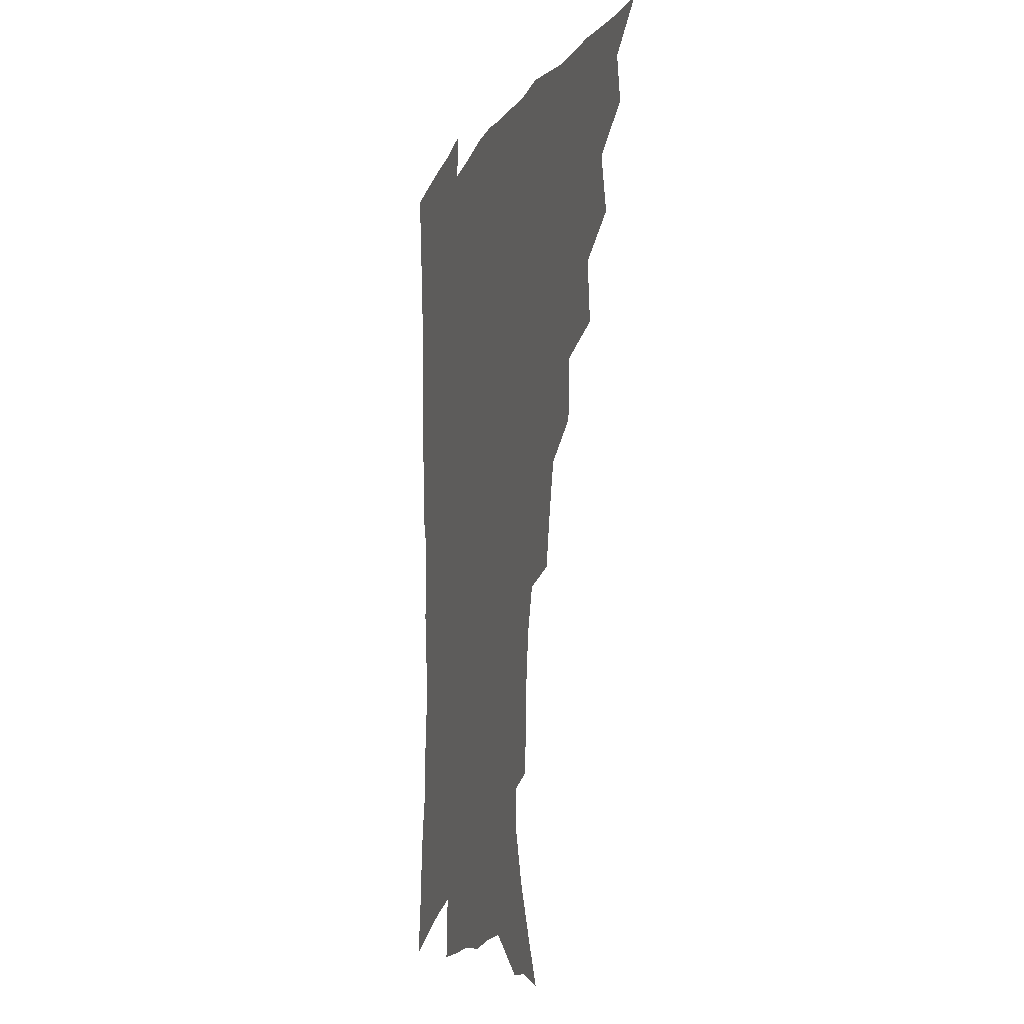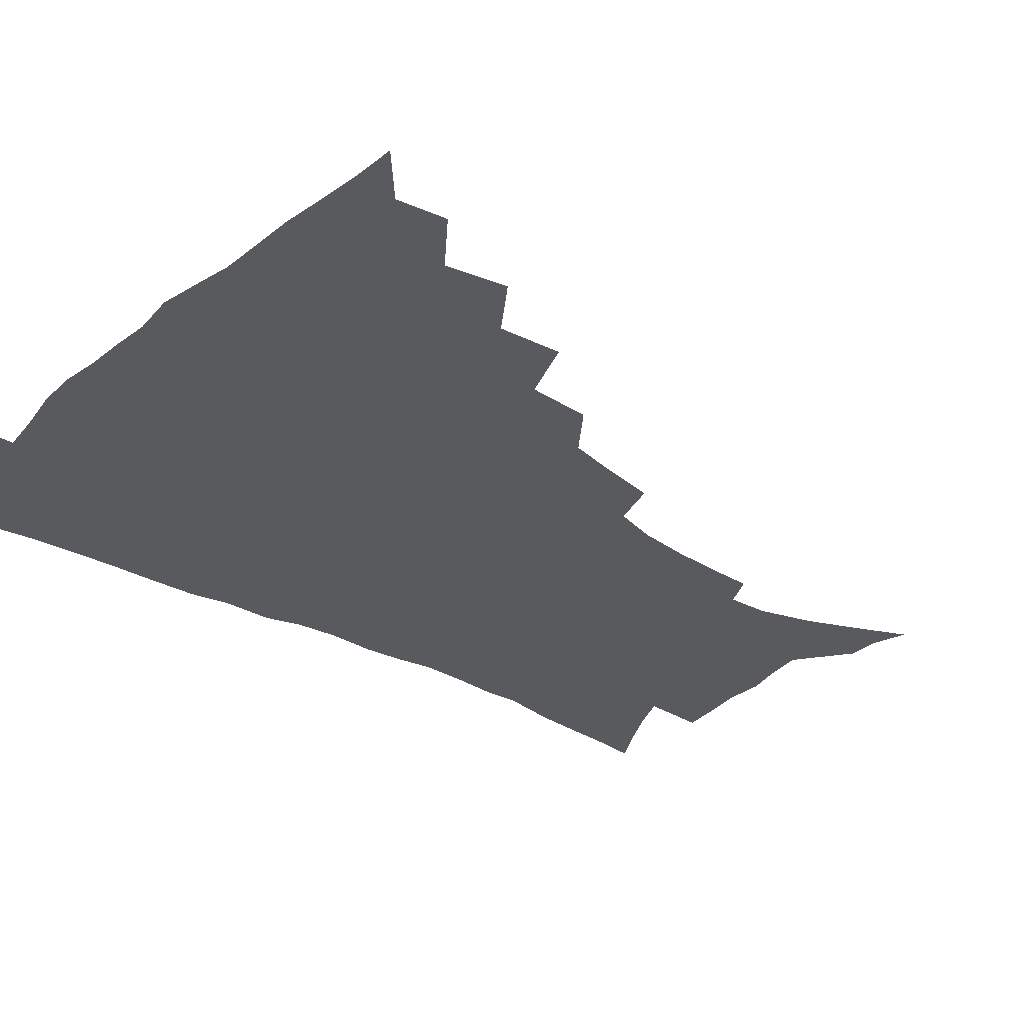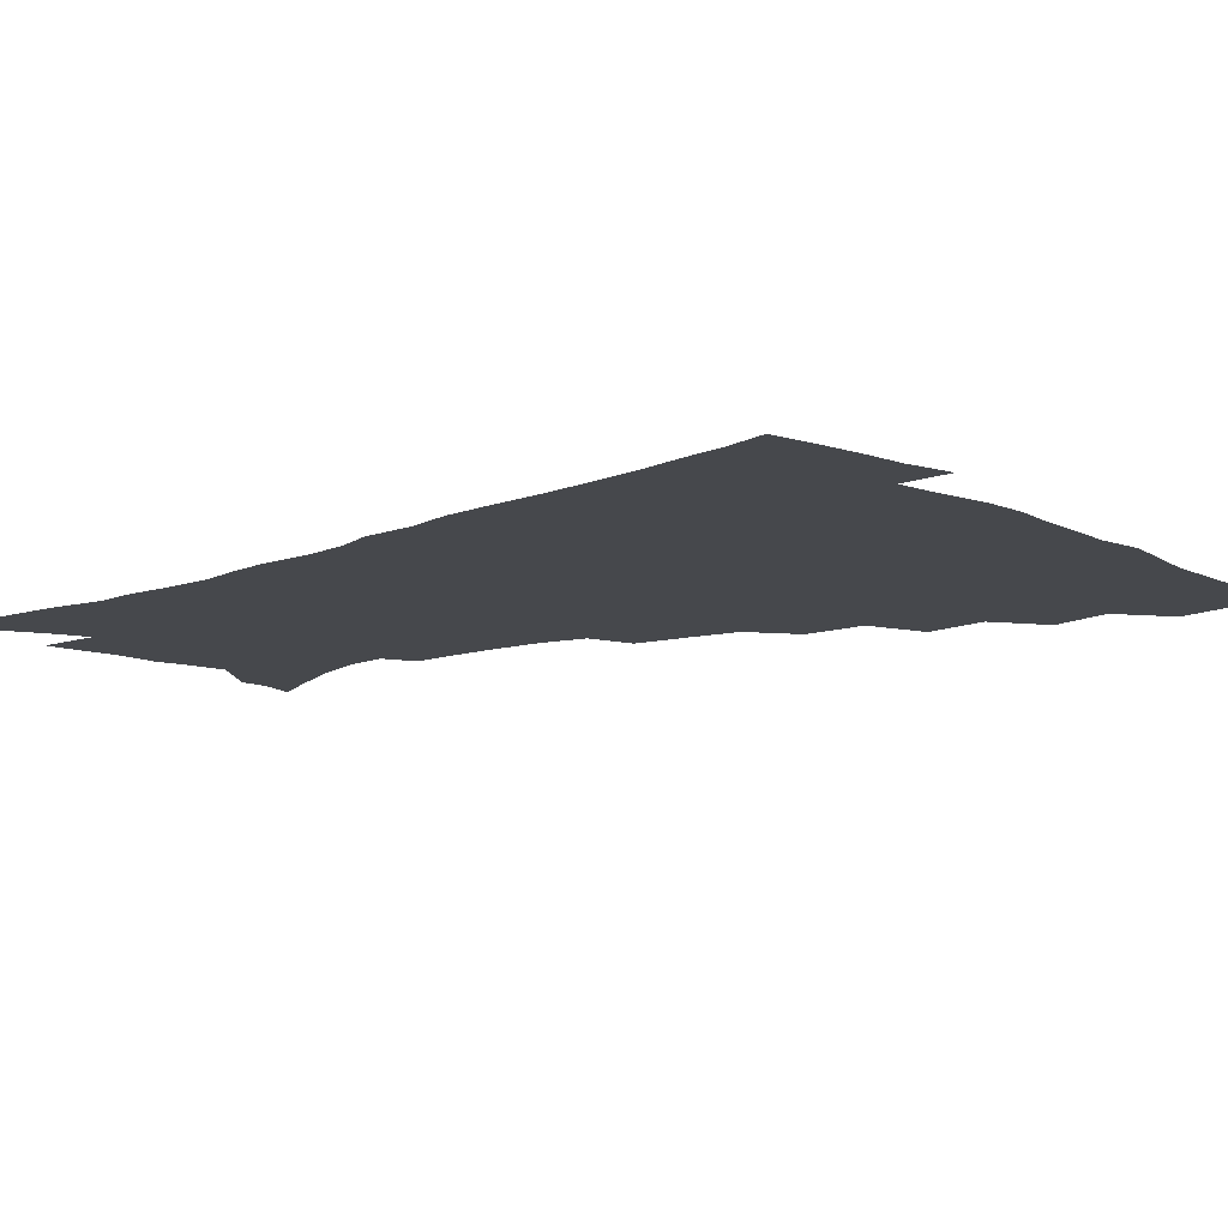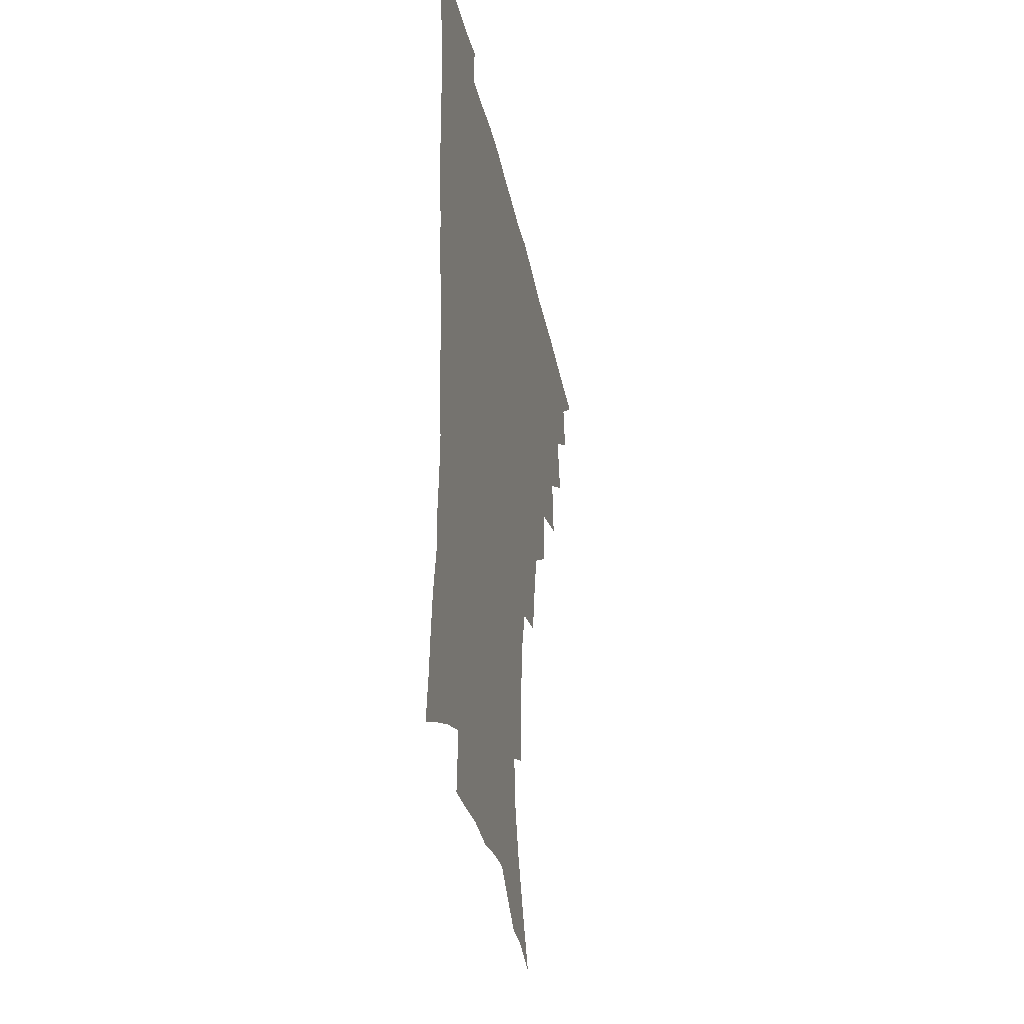
<metadata>
{"format":"obj","ext":"obj","renderer":"f3d","projection":"perspective","resolution":1024,"background":"white","views":[{"elev":-11.2,"azim":-108.5,"up":"+Y"},{"elev":-31.1,"azim":-129.7,"up":"+Z"},{"elev":-11.2,"azim":132.4,"up":"+Z"},{"elev":-36.3,"azim":101.9,"up":"+Y"}]}
</metadata>
<code>
v 450.5 491.7 0
v 465.1 458.7 0
v 467.6 476.8 0
v 467 492.4 0
v 479.8 422.9 0
v 483.9 445.1 0
v 484 461.8 0
v 483.7 477.7 0
v 482.3 493.9 0
v 496.9 387 0
v 498.8 410.1 0
v 500.6 430.5 0
v 501.2 447.8 0
v 500.7 463.6 0
v 499.1 479.3 0
v 497.4 495.6 0
v 520 356 0
v 518.8 379 0
v 518.4 399.9 0
v 518.9 419.2 0
v 518.8 435.8 0
v 517.3 450.2 0
v 515.9 465.1 0
v 514.6 480.1 0
v 512.8 496.1 0
v 544.6 305.5 0
v 540.9 325.2 0
v 536.8 343.7 0
v 537 370.1 0
v 535.6 388.3 0
v 534.2 404.9 0
v 533.2 420.5 0
v 533 436.5 0
v 532.3 451.6 0
v 531.1 466.3 0
v 529.5 481.4 0
v 527.9 496.7 0
v 569.3 231.1 0
v 568.9 248.1 0
v 567.9 265.8 0
v 565.7 284.4 0
v 561.3 300.5 0
v 557.3 318.8 0
v 554.6 338.8 0
v 552.8 358.3 0
v 550.8 374.8 0
v 550.5 393.8 0
v 549.8 409.6 0
v 549.4 424.9 0
v 548.4 438.9 0
v 548.3 453.3 0
v 545.9 467.9 0
v 544.1 482.8 0
v 542.3 499.3 0
v 557.9 152.8 0
v 566 170.7 0
v 574.4 190.7 0
v 580.1 210.2 0
v 580.9 225.6 0
v 580.6 243.3 0
v 579.8 260.5 0
v 578.2 278.2 0
v 575.4 294 0
v 572 309.4 0
v 569.5 328.2 0
v 567.4 345.8 0
v 566.4 364.9 0
v 564.8 380.3 0
v 564 396.1 0
v 564.1 412.6 0
v 563.5 427 0
v 563.2 441.2 0
v 561.9 454.9 0
v 560.2 469.3 0
v 558.6 484.1 0
v 556.5 501.7 0
v 571.1 156.9 0
v 581.5 179.6 0
v 589.2 202 0
v 591.7 219.9 0
v 591.8 236.2 0
v 590.8 250.9 0
v 589.9 268.2 0
v 588.5 286.8 0
v 586.3 303.4 0
v 583.5 317.3 0
v 581.5 334 0
v 580.5 352.8 0
v 579.1 368.2 0
v 578.6 385.1 0
v 578.2 400.4 0
v 577.7 414.8 0
v 577.5 429.2 0
v 576.9 442.2 0
v 576.1 455.6 0
v 574.7 469.9 0
v 573.2 484.8 0
v 572.2 499.9 0
v 582.1 156.7 0
v 595.3 186.3 0
v 600.5 207.6 0
v 602.4 226.9 0
v 602.1 242.4 0
v 601.4 259.3 0
v 600.5 276.1 0
v 598.6 291.1 0
v 596.8 306.8 0
v 595.3 324.6 0
v 593.9 340.5 0
v 592.7 355.8 0
v 591.8 371 0
v 591.1 385.2 0
v 591 400.9 0
v 590.9 415.8 0
v 590.5 429.2 0
v 590.4 442.9 0
v 589.9 456.3 0
v 589 470.2 0
v 587.9 484.5 0
v 586.3 501 0
v 601.8 171.6 0
v 609 194 0
v 611.7 213.1 0
v 612.1 228.4 0
v 611.9 244.3 0
v 611.3 258.8 0
v 610.5 280.5 0
v 609.2 296.2 0
v 607.8 310.9 0
v 606.5 326.2 0
v 605.5 342.1 0
v 604.8 357.9 0
v 604.3 373.4 0
v 604.4 389.1 0
v 603.9 402.3 0
v 604.1 417.3 0
v 603.9 430.1 0
v 603.7 443.3 0
v 603.8 456.7 0
v 603.1 470.5 0
v 601.8 485.6 0
v 600.4 501.5 0
v 614.7 169.6 0
v 620 194 0
v 622 214.1 0
v 622.6 232.7 0
v 622 245.8 0
v 621.5 262.7 0
v 620.6 282.3 0
v 619.7 296.5 0
v 618.6 314.2 0
v 617.8 329.4 0
v 617.1 343.9 0
v 616.7 358.9 0
v 616.5 374.9 0
v 616.5 389.8 0
v 616.5 403 0
v 616.7 416.9 0
v 617.3 431 0
v 617.5 443.8 0
v 617.6 456.9 0
v 617.4 470.2 0
v 616.5 484.6 0
v 614.3 503 0
v 628.1 166.3 0
v 631.6 194.1 0
v 632.8 217.9 0
v 632.8 232.9 0
v 632.4 250.5 0
v 631.8 264.2 0
v 631 281.7 0
v 630.3 297.2 0
v 629.5 313.6 0
v 628.9 329.9 0
v 628.8 342.2 0
v 628.4 360.6 0
v 628.4 375.1 0
v 628.6 388.8 0
v 629 403.4 0
v 629.4 417.1 0
v 630 430.6 0
v 630.6 443.9 0
v 631.2 456.8 0
v 631.2 470.1 0
v 630.3 485.8 0
v 628.8 502.4 0
v 642.5 166.7 0
v 643.5 194.3 0
v 643.8 213.2 0
v 643.3 232.6 0
v 642.9 248.3 0
v 641.9 268.8 0
v 641.5 282.7 0
v 640.9 297.6 0
v 640.4 312.9 0
v 639.9 329.7 0
v 640.1 343.4 0
v 640.1 359.4 0
v 640.3 373.9 0
v 640.7 388 0
v 641.1 403 0
v 641.9 416.6 0
v 642.6 430.4 0
v 643.5 443.2 0
v 644.5 456.4 0
v 644.9 469.9 0
v 645.4 484 0
v 644.9 499.5 0
v 656.6 164.6 0
v 655.9 190.3 0
v 654.9 211.5 0
v 654 230.6 0
v 653.4 247.5 0
v 652.9 264.1 0
v 651.9 281.4 0
v 651.6 296.2 0
v 651.4 311.4 0
v 651.2 326.9 0
v 652.2 339.4 0
v 651.6 357.6 0
v 652.2 371.9 0
v 652.9 385.9 0
v 653.9 399.8 0
v 654.3 415 0
v 655.4 428.4 0
v 656.6 441.4 0
v 657.7 456 0
v 658.7 469 0
v 659.9 482.5 0
v 660.2 497.5 0
v 659.9 514.8 0
v 670.1 163 0
v 668.8 186.3 0
v 667.2 206 0
v 665.6 225.8 0
v 664.4 243.9 0
v 663.2 262.3 0
v 662.6 278.4 0
v 662.2 294.1 0
v 662.4 308.6 0
v 662.9 322.9 0
v 663.3 338.1 0
v 663.5 353.7 0
v 664.5 367.9 0
v 665.6 381.9 0
v 666 398 0
v 667.1 412.1 0
v 668 427 0
v 669.5 440.2 0
v 670.6 454.6 0
v 672.2 467.7 0
v 673.7 481.2 0
v 675.1 494.8 0
v 675.6 511.2 0
v 682.9 180.3 0
v 679.7 201.1 0
v 677.2 221.3 0
v 676 238.7 0
v 675.2 255.3 0
v 674.2 272.5 0
v 673.7 288.6 0
v 674 303.3 0
v 674.6 318 0
v 675.2 333 0
v 676 347.7 0
v 676.9 363 0
v 677.7 378.7 0
v 678.2 394.8 0
v 679.9 408.7 0
v 681.3 423.2 0
v 682.7 437.4 0
v 683.5 452.9 0
v 685.6 466 0
v 687.3 479.6 0
v 688.9 493.1 0
v 690.1 509.5 0
v 697.1 172.8 0
v 693.3 193.7 0
v 690.9 212.6 0
v 689 230.4 0
v 688 246.9 0
v 686.3 264.9 0
v 686.5 279.7 0
v 685.9 296.4 0
v 687.2 310 0
v 687.9 325.3 0
v 687.9 342.2 0
v 689.9 355.9 0
v 691.1 371.4 0
v 693.1 386.1 0
v 693.3 403.3 0
v 694.5 418.9 0
v 695.9 434.3 0
v 697.7 448.9 0
v 698.7 464.3 0
v 701.1 477.6 0
v 702.4 491.3 0
v 704.6 507.2 0
v 711.3 164.7 0
v 709.2 182.2 0
v 708 198.3 0
v 706.4 214.9 0
v 702.8 234.9 0
v 703.4 248.8 0
v 702 265.9 0
v 701.5 282 0
v 703.5 294.9 0
v 704.8 309.6 0
v 704 327.9 0
v 705.3 343.4 0
v 709 356.5 0
v 708.9 375 0
v 711.6 390 0
v 712.1 407.6 0
v 712.2 425.7 0
v 712.9 443.1 0
v 713.9 459.8 0
v 715.8 474.9 0
v 717 489.9 0
v 719.6 504.4 0
f 3 4 1
f 6 7 2
f 2 7 3
f 7 8 3
f 3 8 4
f 8 9 4
f 11 12 5
f 5 12 6
f 12 13 6
f 6 13 7
f 13 14 7
f 7 14 8
f 14 15 8
f 8 15 9
f 15 16 9
f 18 19 10
f 10 19 11
f 19 20 11
f 11 20 12
f 20 21 12
f 12 21 13
f 21 22 13
f 13 22 14
f 22 23 14
f 14 23 15
f 23 24 15
f 15 24 16
f 24 25 16
f 28 29 17
f 17 29 18
f 29 30 18
f 18 30 19
f 30 31 19
f 19 31 20
f 31 32 20
f 20 32 21
f 32 33 21
f 21 33 22
f 33 34 22
f 22 34 23
f 34 35 23
f 23 35 24
f 35 36 24
f 24 36 25
f 36 37 25
f 42 43 26
f 26 43 27
f 43 44 27
f 27 44 28
f 44 45 28
f 28 45 29
f 45 46 29
f 29 46 30
f 46 47 30
f 30 47 31
f 47 48 31
f 31 48 32
f 48 49 32
f 32 49 33
f 49 50 33
f 33 50 34
f 50 51 34
f 34 51 35
f 51 52 35
f 35 52 36
f 52 53 36
f 36 53 37
f 53 54 37
f 59 60 38
f 38 60 39
f 60 61 39
f 39 61 40
f 61 62 40
f 40 62 41
f 62 63 41
f 41 63 42
f 63 64 42
f 42 64 43
f 64 65 43
f 43 65 44
f 65 66 44
f 44 66 45
f 66 67 45
f 45 67 46
f 67 68 46
f 46 68 47
f 68 69 47
f 47 69 48
f 69 70 48
f 48 70 49
f 70 71 49
f 49 71 50
f 71 72 50
f 50 72 51
f 72 73 51
f 51 73 52
f 73 74 52
f 52 74 53
f 74 75 53
f 53 75 54
f 75 76 54
f 55 77 56
f 77 78 56
f 56 78 57
f 78 79 57
f 57 79 58
f 79 80 58
f 58 80 59
f 80 81 59
f 59 81 60
f 81 82 60
f 60 82 61
f 82 83 61
f 61 83 62
f 83 84 62
f 62 84 63
f 84 85 63
f 63 85 64
f 85 86 64
f 64 86 65
f 86 87 65
f 65 87 66
f 87 88 66
f 66 88 67
f 88 89 67
f 67 89 68
f 89 90 68
f 68 90 69
f 90 91 69
f 69 91 70
f 91 92 70
f 70 92 71
f 92 93 71
f 71 93 72
f 93 94 72
f 72 94 73
f 94 95 73
f 73 95 74
f 95 96 74
f 74 96 75
f 96 97 75
f 75 97 76
f 97 98 76
f 77 99 78
f 99 100 78
f 78 100 79
f 100 101 79
f 79 101 80
f 101 102 80
f 80 102 81
f 102 103 81
f 81 103 82
f 103 104 82
f 82 104 83
f 104 105 83
f 83 105 84
f 105 106 84
f 84 106 85
f 106 107 85
f 85 107 86
f 107 108 86
f 86 108 87
f 108 109 87
f 87 109 88
f 109 110 88
f 88 110 89
f 110 111 89
f 89 111 90
f 111 112 90
f 90 112 91
f 112 113 91
f 91 113 92
f 113 114 92
f 92 114 93
f 114 115 93
f 93 115 94
f 115 116 94
f 94 116 95
f 116 117 95
f 95 117 96
f 117 118 96
f 96 118 97
f 118 119 97
f 97 119 98
f 119 120 98
f 99 121 100
f 121 122 100
f 100 122 101
f 122 123 101
f 101 123 102
f 123 124 102
f 102 124 103
f 124 125 103
f 103 125 104
f 125 126 104
f 104 126 105
f 126 127 105
f 105 127 106
f 127 128 106
f 106 128 107
f 128 129 107
f 107 129 108
f 129 130 108
f 108 130 109
f 130 131 109
f 109 131 110
f 131 132 110
f 110 132 111
f 132 133 111
f 111 133 112
f 133 134 112
f 112 134 113
f 134 135 113
f 113 135 114
f 135 136 114
f 114 136 115
f 136 137 115
f 115 137 116
f 137 138 116
f 116 138 117
f 138 139 117
f 117 139 118
f 139 140 118
f 118 140 119
f 140 141 119
f 119 141 120
f 141 142 120
f 121 143 122
f 143 144 122
f 122 144 123
f 144 145 123
f 123 145 124
f 145 146 124
f 124 146 125
f 146 147 125
f 125 147 126
f 147 148 126
f 126 148 127
f 148 149 127
f 127 149 128
f 149 150 128
f 128 150 129
f 150 151 129
f 129 151 130
f 151 152 130
f 130 152 131
f 152 153 131
f 131 153 132
f 153 154 132
f 132 154 133
f 154 155 133
f 133 155 134
f 155 156 134
f 134 156 135
f 156 157 135
f 135 157 136
f 157 158 136
f 136 158 137
f 158 159 137
f 137 159 138
f 159 160 138
f 138 160 139
f 160 161 139
f 139 161 140
f 161 162 140
f 140 162 141
f 162 163 141
f 141 163 142
f 163 164 142
f 143 165 144
f 165 166 144
f 144 166 145
f 166 167 145
f 145 167 146
f 167 168 146
f 146 168 147
f 168 169 147
f 147 169 148
f 169 170 148
f 148 170 149
f 170 171 149
f 149 171 150
f 171 172 150
f 150 172 151
f 172 173 151
f 151 173 152
f 173 174 152
f 152 174 153
f 174 175 153
f 153 175 154
f 175 176 154
f 154 176 155
f 176 177 155
f 155 177 156
f 177 178 156
f 156 178 157
f 178 179 157
f 157 179 158
f 179 180 158
f 158 180 159
f 180 181 159
f 159 181 160
f 181 182 160
f 160 182 161
f 182 183 161
f 161 183 162
f 183 184 162
f 162 184 163
f 184 185 163
f 163 185 164
f 185 186 164
f 165 187 166
f 187 188 166
f 166 188 167
f 188 189 167
f 167 189 168
f 189 190 168
f 168 190 169
f 190 191 169
f 169 191 170
f 191 192 170
f 170 192 171
f 192 193 171
f 171 193 172
f 193 194 172
f 172 194 173
f 194 195 173
f 173 195 174
f 195 196 174
f 174 196 175
f 196 197 175
f 175 197 176
f 197 198 176
f 176 198 177
f 198 199 177
f 177 199 178
f 199 200 178
f 178 200 179
f 200 201 179
f 179 201 180
f 201 202 180
f 180 202 181
f 202 203 181
f 181 203 182
f 203 204 182
f 182 204 183
f 204 205 183
f 183 205 184
f 205 206 184
f 184 206 185
f 206 207 185
f 185 207 186
f 207 208 186
f 187 209 188
f 209 210 188
f 188 210 189
f 210 211 189
f 189 211 190
f 211 212 190
f 190 212 191
f 212 213 191
f 191 213 192
f 213 214 192
f 192 214 193
f 214 215 193
f 193 215 194
f 215 216 194
f 194 216 195
f 216 217 195
f 195 217 196
f 217 218 196
f 196 218 197
f 218 219 197
f 197 219 198
f 219 220 198
f 198 220 199
f 220 221 199
f 199 221 200
f 221 222 200
f 200 222 201
f 222 223 201
f 201 223 202
f 223 224 202
f 202 224 203
f 224 225 203
f 203 225 204
f 225 226 204
f 204 226 205
f 226 227 205
f 205 227 206
f 227 228 206
f 206 228 207
f 228 229 207
f 207 229 208
f 229 230 208
f 209 232 210
f 232 233 210
f 210 233 211
f 233 234 211
f 211 234 212
f 234 235 212
f 212 235 213
f 235 236 213
f 213 236 214
f 236 237 214
f 214 237 215
f 237 238 215
f 215 238 216
f 238 239 216
f 216 239 217
f 239 240 217
f 217 240 218
f 240 241 218
f 218 241 219
f 241 242 219
f 219 242 220
f 242 243 220
f 220 243 221
f 243 244 221
f 221 244 222
f 244 245 222
f 222 245 223
f 245 246 223
f 223 246 224
f 246 247 224
f 224 247 225
f 247 248 225
f 225 248 226
f 248 249 226
f 226 249 227
f 249 250 227
f 227 250 228
f 250 251 228
f 228 251 229
f 251 252 229
f 229 252 230
f 252 253 230
f 230 253 231
f 253 254 231
f 233 255 234
f 255 256 234
f 234 256 235
f 256 257 235
f 235 257 236
f 257 258 236
f 236 258 237
f 258 259 237
f 237 259 238
f 259 260 238
f 238 260 239
f 260 261 239
f 239 261 240
f 261 262 240
f 240 262 241
f 262 263 241
f 241 263 242
f 263 264 242
f 242 264 243
f 264 265 243
f 243 265 244
f 265 266 244
f 244 266 245
f 266 267 245
f 245 267 246
f 267 268 246
f 246 268 247
f 268 269 247
f 247 269 248
f 269 270 248
f 248 270 249
f 270 271 249
f 249 271 250
f 271 272 250
f 250 272 251
f 272 273 251
f 251 273 252
f 273 274 252
f 252 274 253
f 274 275 253
f 253 275 254
f 275 276 254
f 255 277 256
f 277 278 256
f 256 278 257
f 278 279 257
f 257 279 258
f 279 280 258
f 258 280 259
f 280 281 259
f 259 281 260
f 281 282 260
f 260 282 261
f 282 283 261
f 261 283 262
f 283 284 262
f 262 284 263
f 284 285 263
f 263 285 264
f 285 286 264
f 264 286 265
f 286 287 265
f 265 287 266
f 287 288 266
f 266 288 267
f 288 289 267
f 267 289 268
f 289 290 268
f 268 290 269
f 290 291 269
f 269 291 270
f 291 292 270
f 270 292 271
f 292 293 271
f 271 293 272
f 293 294 272
f 272 294 273
f 294 295 273
f 273 295 274
f 295 296 274
f 274 296 275
f 296 297 275
f 275 297 276
f 297 298 276
f 277 299 278
f 299 300 278
f 278 300 279
f 300 301 279
f 279 301 280
f 301 302 280
f 280 302 281
f 302 303 281
f 281 303 282
f 303 304 282
f 282 304 283
f 304 305 283
f 283 305 284
f 305 306 284
f 284 306 285
f 306 307 285
f 285 307 286
f 307 308 286
f 286 308 287
f 308 309 287
f 287 309 288
f 309 310 288
f 288 310 289
f 310 311 289
f 289 311 290
f 311 312 290
f 290 312 291
f 312 313 291
f 291 313 292
f 313 314 292
f 292 314 293
f 314 315 293
f 293 315 294
f 315 316 294
f 294 316 295
f 316 317 295
f 295 317 296
f 317 318 296
f 296 318 297
f 318 319 297
f 297 319 298
f 319 320 298

</code>
